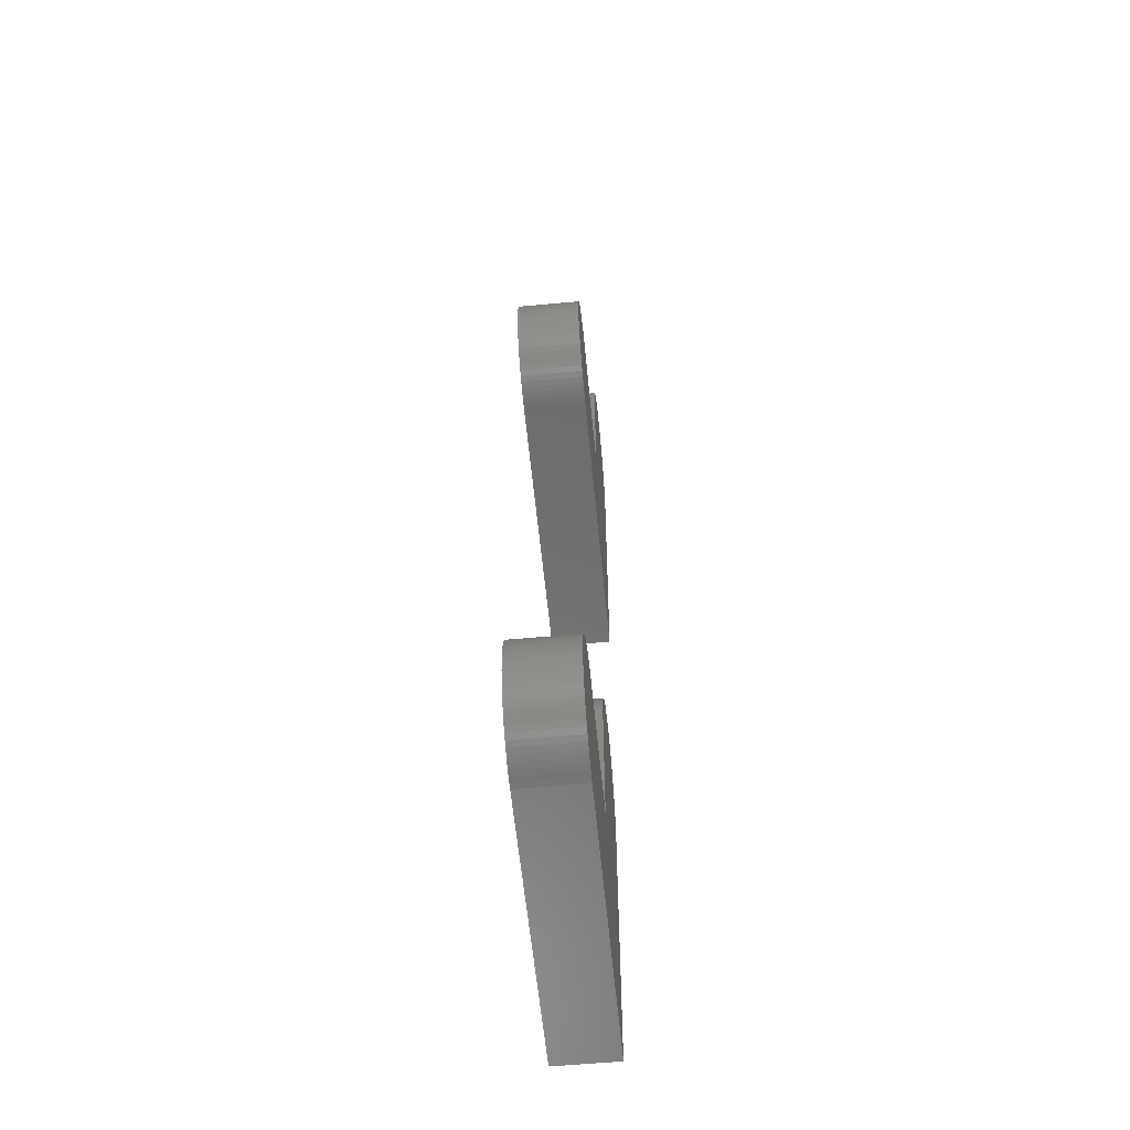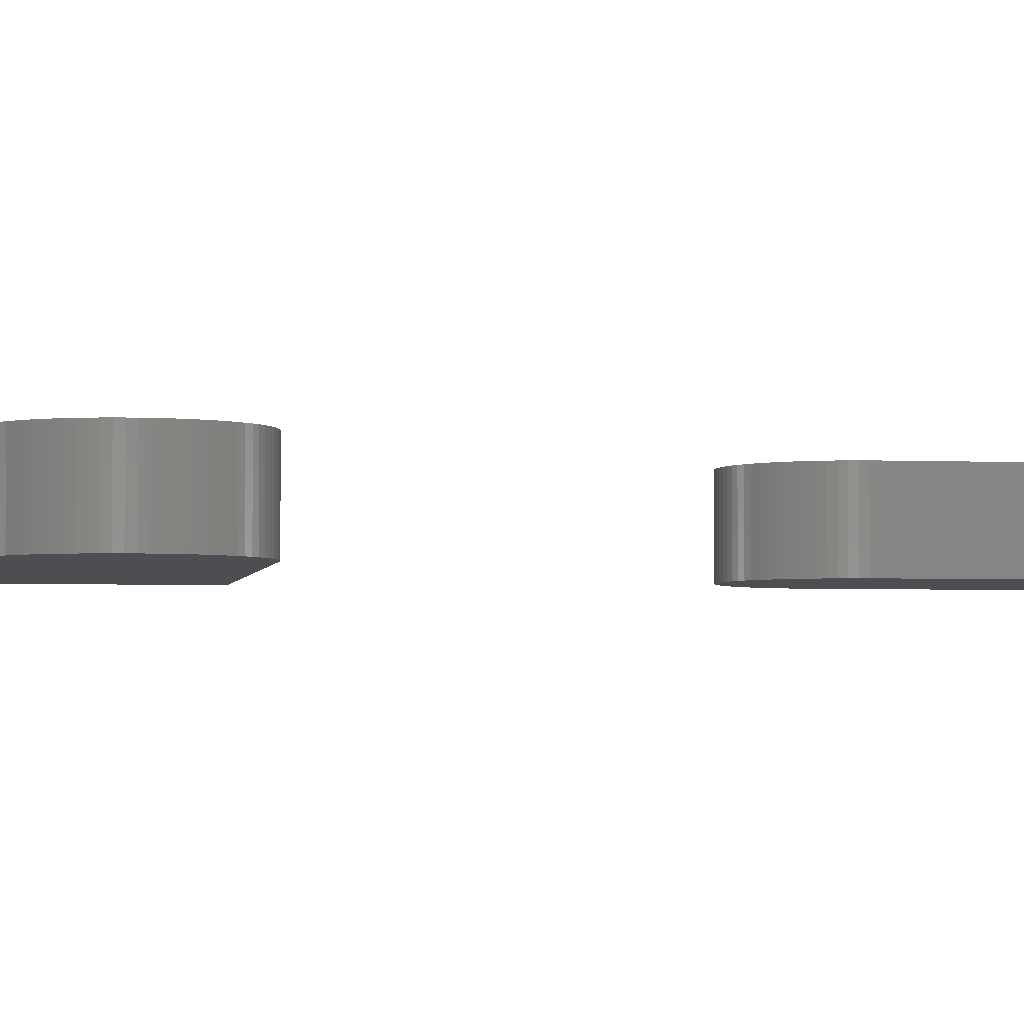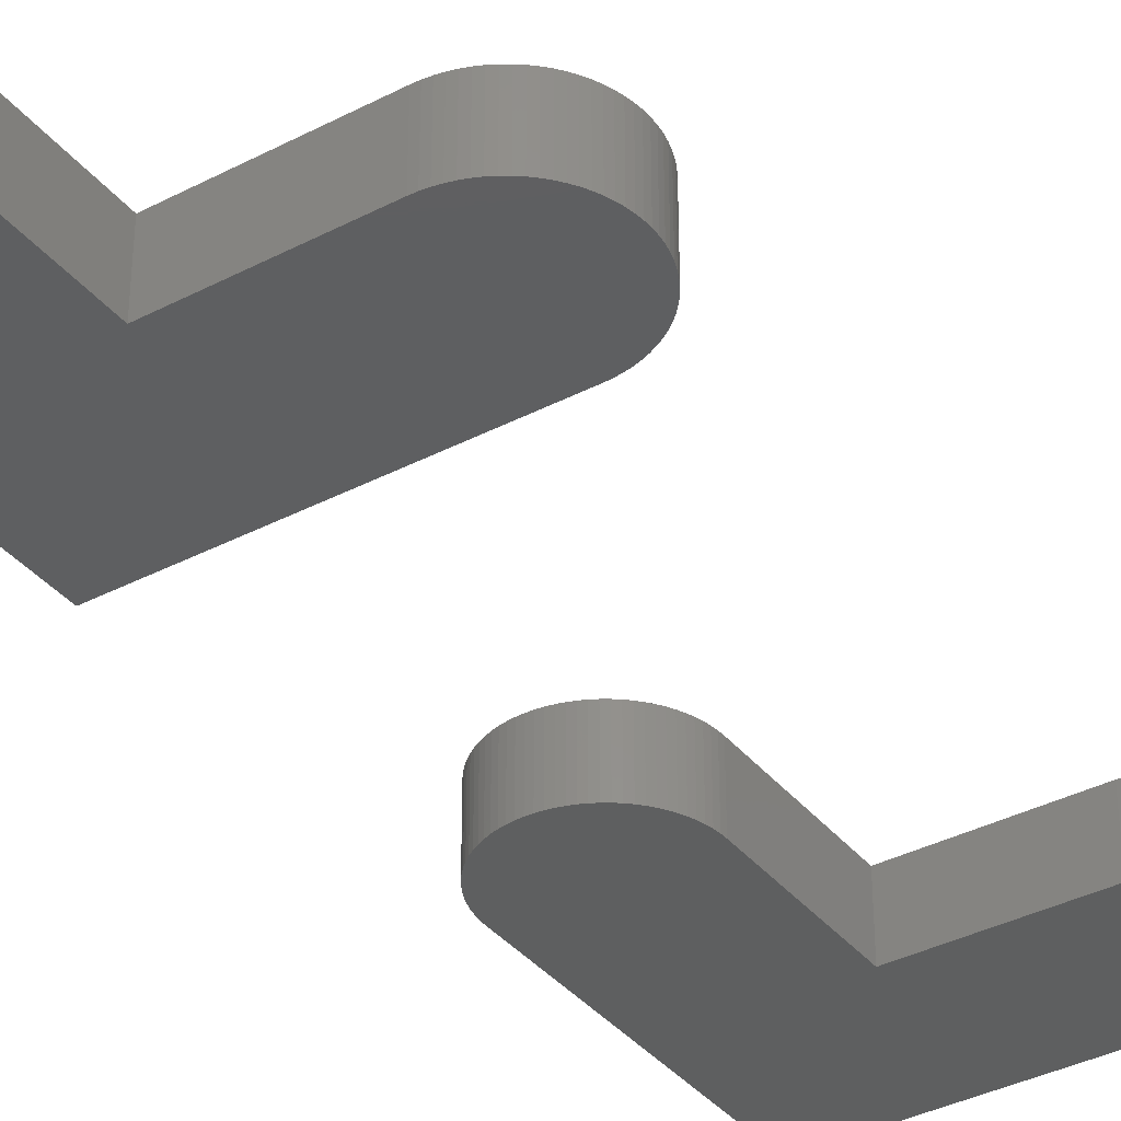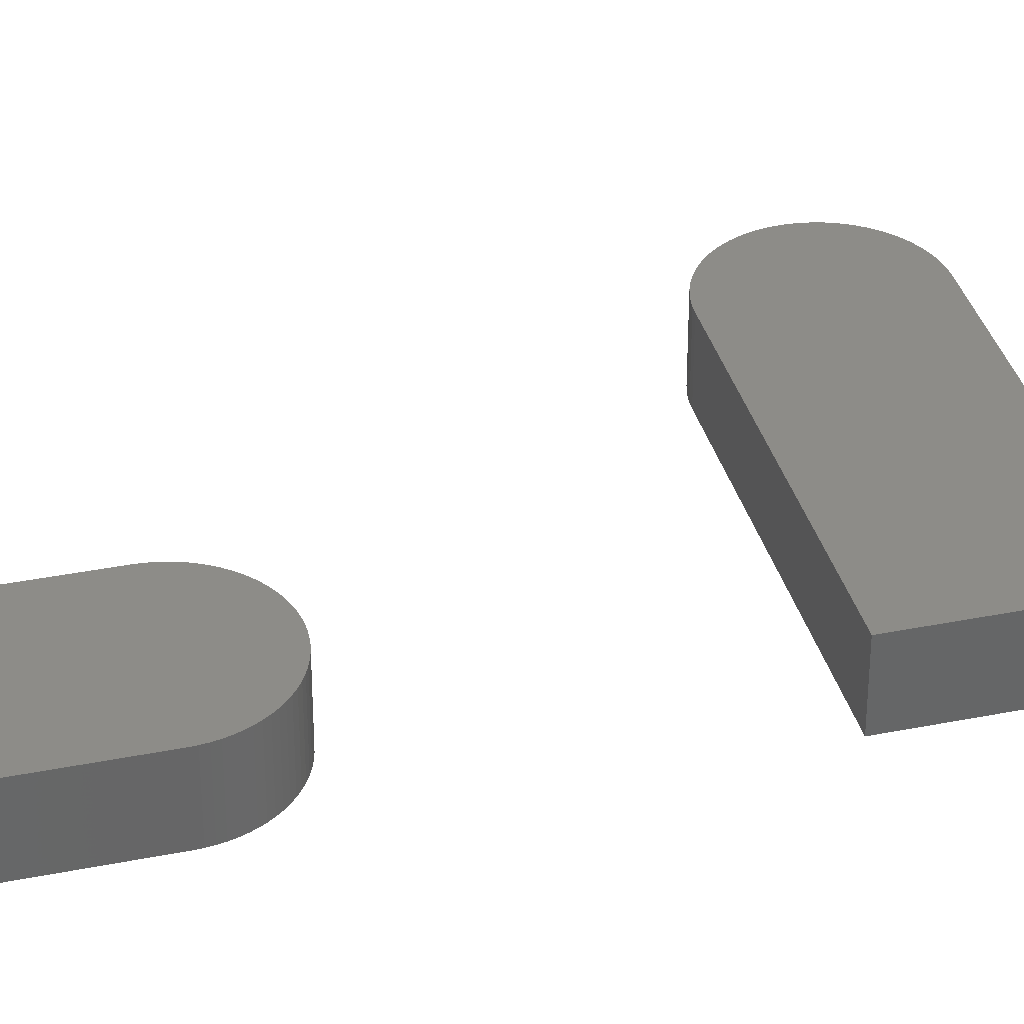
<metadata>
{"format":"stl","ext":"stl","renderer":"f3d","projection":"perspective","resolution":1024,"background":"white","views":[{"elev":-58.3,"azim":-84.5,"up":"+Y"},{"elev":-3.3,"azim":-99.0,"up":"+Z"},{"elev":-37.0,"azim":-146.1,"up":"+Z"},{"elev":36.0,"azim":75.3,"up":"+Z"}]}
</metadata>
<code>
# stl→obj: 336 verts, 664 faces
v -32 52 0
v -32.27 51.99 0
v -32 52 3
v -32.27 51.99 3
v -32.55 51.96 0
v -32.55 51.96 3
v -32.82 51.9 0
v -32.82 51.9 3
v -33.08 51.83 0
v -33.08 51.83 3
v -33.34 51.73 0
v -33.34 51.73 3
v -33.59 51.62 0
v -33.59 51.62 3
v -33.83 51.48 0
v -33.83 51.48 3
v -34.06 51.33 0
v -34.06 51.33 3
v -34.27 51.16 0
v -34.27 51.16 3
v -34.47 50.97 0
v -34.47 50.97 3
v -34.66 50.77 0
v -34.66 50.77 3
v -34.83 50.56 0
v -34.83 50.56 3
v -34.98 50.33 0
v -34.98 50.33 3
v -35.12 50.09 0
v -35.12 50.09 3
v -35.23 49.84 0
v -35.23 49.84 3
v -35.33 49.58 0
v -35.33 49.58 3
v -35.4 49.32 0
v -35.4 49.32 3
v -35.46 49.05 0
v -35.46 49.05 3
v -35.49 48.77 0
v -35.49 48.77 3
v -35.5 48.5 0
v -35.5 48.5 3
v -35.49 48.23 0
v -35.49 48.23 3
v -35.46 47.95 0
v -35.46 47.95 3
v -35.4 47.68 0
v -35.4 47.68 3
v -35.33 47.42 0
v -35.33 47.42 3
v -35.23 47.16 0
v -35.23 47.16 3
v -35.12 46.91 0
v -35.12 46.91 3
v -34.98 46.67 0
v -34.98 46.67 3
v -34.83 46.44 0
v -34.83 46.44 3
v -34.66 46.23 0
v -34.66 46.23 3
v -34.47 46.03 0
v -34.47 46.03 3
v -34.27 45.84 0
v -34.27 45.84 3
v -34.06 45.67 0
v -34.06 45.67 3
v -33.83 45.52 0
v -33.83 45.52 3
v -33.59 45.38 0
v -33.59 45.38 3
v -33.34 45.27 0
v -33.34 45.27 3
v -33.08 45.17 0
v -33.08 45.17 3
v -32.82 45.1 0
v -32.82 45.1 3
v -32.55 45.04 0
v -32.55 45.04 3
v -32.27 45.01 0
v -32.27 45.01 3
v -32 45 3
v -32 45 0
v -25 52 0
v -25 52 3
v -25 59 0
v -25 59 3
v -18 59 0
v -18.01 59.27 0
v -18 59 3
v -18.01 59.27 3
v -18.04 59.55 0
v -18.04 59.55 3
v -18.1 59.82 0
v -18.1 59.82 3
v -18.17 60.08 0
v -18.17 60.08 3
v -18.27 60.34 0
v -18.27 60.34 3
v -18.38 60.59 0
v -18.38 60.59 3
v -18.52 60.83 0
v -18.52 60.83 3
v -18.67 61.06 0
v -18.67 61.06 3
v -18.84 61.27 0
v -18.84 61.27 3
v -19.03 61.47 0
v -19.03 61.47 3
v -19.23 61.66 0
v -19.23 61.66 3
v -19.44 61.83 0
v -19.44 61.83 3
v -19.67 61.98 0
v -19.67 61.98 3
v -19.91 62.12 0
v -19.91 62.12 3
v -20.16 62.23 0
v -20.16 62.23 3
v -20.42 62.33 0
v -20.42 62.33 3
v -20.68 62.4 0
v -20.68 62.4 3
v -20.95 62.46 0
v -20.95 62.46 3
v -21.23 62.49 0
v -21.23 62.49 3
v -21.5 62.5 0
v -21.5 62.5 3
v -21.77 62.49 0
v -21.77 62.49 3
v -22.05 62.46 0
v -22.05 62.46 3
v -22.32 62.4 0
v -22.32 62.4 3
v -22.58 62.33 0
v -22.58 62.33 3
v -22.84 62.23 0
v -22.84 62.23 3
v -23.09 62.12 0
v -23.09 62.12 3
v -23.33 61.98 0
v -23.33 61.98 3
v -23.56 61.83 0
v -23.56 61.83 3
v -23.77 61.66 0
v -23.77 61.66 3
v -23.97 61.47 0
v -23.97 61.47 3
v -24.16 61.27 0
v -24.16 61.27 3
v -24.33 61.06 0
v -24.33 61.06 3
v -24.48 60.83 0
v -24.48 60.83 3
v -24.62 60.59 0
v -24.62 60.59 3
v -24.73 60.34 0
v -24.73 60.34 3
v -24.83 60.08 0
v -24.83 60.08 3
v -24.9 59.82 0
v -24.9 59.82 3
v -24.96 59.55 0
v -24.96 59.55 3
v -24.99 59.27 0
v -24.99 59.27 3
v -18 45 0
v -18 45 3
v -32 22 0
v -32.27 21.99 0
v -32 22 3
v -32.27 21.99 3
v -32.55 21.96 0
v -32.55 21.96 3
v -32.82 21.9 0
v -32.82 21.9 3
v -33.08 21.83 0
v -33.08 21.83 3
v -33.34 21.73 0
v -33.34 21.73 3
v -33.59 21.62 0
v -33.59 21.62 3
v -33.83 21.48 0
v -33.83 21.48 3
v -34.06 21.33 0
v -34.06 21.33 3
v -34.27 21.16 0
v -34.27 21.16 3
v -34.47 20.97 0
v -34.47 20.97 3
v -34.66 20.77 0
v -34.66 20.77 3
v -34.83 20.56 0
v -34.83 20.56 3
v -34.98 20.33 0
v -34.98 20.33 3
v -35.12 20.09 0
v -35.12 20.09 3
v -35.23 19.84 0
v -35.23 19.84 3
v -35.33 19.58 0
v -35.33 19.58 3
v -35.4 19.32 0
v -35.4 19.32 3
v -35.46 19.05 0
v -35.46 19.05 3
v -35.49 18.77 0
v -35.49 18.77 3
v -35.5 18.5 0
v -35.5 18.5 3
v -35.49 18.23 0
v -35.49 18.23 3
v -35.46 17.95 0
v -35.46 17.95 3
v -35.4 17.68 0
v -35.4 17.68 3
v -35.33 17.42 0
v -35.33 17.42 3
v -35.23 17.16 0
v -35.23 17.16 3
v -35.12 16.91 0
v -35.12 16.91 3
v -34.98 16.67 0
v -34.98 16.67 3
v -34.83 16.44 0
v -34.83 16.44 3
v -34.66 16.23 0
v -34.66 16.23 3
v -34.47 16.03 0
v -34.47 16.03 3
v -34.27 15.84 0
v -34.27 15.84 3
v -34.06 15.67 0
v -34.06 15.67 3
v -33.83 15.52 0
v -33.83 15.52 3
v -33.59 15.38 0
v -33.59 15.38 3
v -33.34 15.27 0
v -33.34 15.27 3
v -33.08 15.17 0
v -33.08 15.17 3
v -32.82 15.1 0
v -32.82 15.1 3
v -32.55 15.04 0
v -32.55 15.04 3
v -32.27 15.01 0
v -32.27 15.01 3
v -32 15 3
v -32 15 0
v -25 22 0
v -25 22 3
v -25 29 0
v -25 29 3
v -18 29 0
v -18.01 29.27 0
v -18 29 3
v -18.01 29.27 3
v -18.04 29.55 0
v -18.04 29.55 3
v -18.1 29.82 0
v -18.1 29.82 3
v -18.17 30.08 0
v -18.17 30.08 3
v -18.27 30.34 0
v -18.27 30.34 3
v -18.38 30.59 0
v -18.38 30.59 3
v -18.52 30.83 0
v -18.52 30.83 3
v -18.67 31.06 0
v -18.67 31.06 3
v -18.84 31.27 0
v -18.84 31.27 3
v -19.03 31.47 0
v -19.03 31.47 3
v -19.23 31.66 0
v -19.23 31.66 3
v -19.44 31.83 0
v -19.44 31.83 3
v -19.67 31.98 0
v -19.67 31.98 3
v -19.91 32.12 0
v -19.91 32.12 3
v -20.16 32.23 0
v -20.16 32.23 3
v -20.42 32.33 0
v -20.42 32.33 3
v -20.68 32.4 0
v -20.68 32.4 3
v -20.95 32.46 0
v -20.95 32.46 3
v -21.23 32.49 0
v -21.23 32.49 3
v -21.5 32.5 0
v -21.5 32.5 3
v -21.77 32.49 0
v -21.77 32.49 3
v -22.05 32.46 0
v -22.05 32.46 3
v -22.32 32.4 0
v -22.32 32.4 3
v -22.58 32.33 0
v -22.58 32.33 3
v -22.84 32.23 0
v -22.84 32.23 3
v -23.09 32.12 0
v -23.09 32.12 3
v -23.33 31.98 0
v -23.33 31.98 3
v -23.56 31.83 0
v -23.56 31.83 3
v -23.77 31.66 0
v -23.77 31.66 3
v -23.97 31.47 0
v -23.97 31.47 3
v -24.16 31.27 0
v -24.16 31.27 3
v -24.33 31.06 0
v -24.33 31.06 3
v -24.48 30.83 0
v -24.48 30.83 3
v -24.62 30.59 0
v -24.62 30.59 3
v -24.73 30.34 0
v -24.73 30.34 3
v -24.83 30.08 0
v -24.83 30.08 3
v -24.9 29.82 0
v -24.9 29.82 3
v -24.96 29.55 0
v -24.96 29.55 3
v -24.99 29.27 0
v -24.99 29.27 3
v -18 15 0
v -18 15 3
f 1 2 3
f 3 2 4
f 4 2 5
f 6 5 7
f 8 7 9
f 10 9 11
f 12 11 13
f 14 13 15
f 16 15 17
f 18 17 19
f 20 19 21
f 22 21 23
f 24 23 25
f 26 25 27
f 28 27 29
f 30 29 31
f 32 31 33
f 34 33 35
f 36 35 37
f 38 37 39
f 40 39 41
f 42 41 43
f 44 43 45
f 46 45 47
f 48 47 49
f 50 49 51
f 52 51 53
f 54 53 55
f 56 55 57
f 58 57 59
f 60 59 61
f 62 61 63
f 64 63 65
f 66 65 67
f 68 67 69
f 70 69 71
f 72 71 73
f 74 73 75
f 76 75 77
f 78 77 79
f 80 79 81
f 80 78 79
f 4 5 6
f 6 7 8
f 8 9 10
f 10 11 12
f 12 13 14
f 14 15 16
f 16 17 18
f 18 19 20
f 20 21 22
f 22 23 24
f 24 25 26
f 26 27 28
f 28 29 30
f 30 31 32
f 32 33 34
f 34 35 36
f 36 37 38
f 38 39 40
f 40 41 42
f 42 43 44
f 44 45 46
f 46 47 48
f 48 49 50
f 50 51 52
f 52 53 54
f 54 55 56
f 56 57 58
f 58 59 60
f 60 61 62
f 62 63 64
f 64 65 66
f 66 67 68
f 68 69 70
f 70 71 72
f 72 73 74
f 74 75 76
f 76 77 78
f 79 82 81
f 83 1 84
f 84 1 3
f 85 83 86
f 86 83 84
f 87 88 89
f 89 88 90
f 90 88 91
f 92 91 93
f 94 93 95
f 96 95 97
f 98 97 99
f 100 99 101
f 102 101 103
f 104 103 105
f 106 105 107
f 108 107 109
f 110 109 111
f 112 111 113
f 114 113 115
f 116 115 117
f 118 117 119
f 120 119 121
f 122 121 123
f 124 123 125
f 126 125 127
f 128 127 129
f 130 129 131
f 132 131 133
f 134 133 135
f 136 135 137
f 138 137 139
f 140 139 141
f 142 141 143
f 144 143 145
f 146 145 147
f 148 147 149
f 150 149 151
f 152 151 153
f 154 153 155
f 156 155 157
f 158 157 159
f 160 159 161
f 162 161 163
f 164 163 165
f 166 165 86
f 166 164 165
f 90 91 92
f 92 93 94
f 94 95 96
f 96 97 98
f 98 99 100
f 100 101 102
f 102 103 104
f 104 105 106
f 106 107 108
f 108 109 110
f 110 111 112
f 112 113 114
f 114 115 116
f 116 117 118
f 118 119 120
f 120 121 122
f 122 123 124
f 124 125 126
f 126 127 128
f 128 129 130
f 130 131 132
f 132 133 134
f 134 135 136
f 136 137 138
f 138 139 140
f 140 141 142
f 142 143 144
f 144 145 146
f 146 147 148
f 148 149 150
f 150 151 152
f 152 153 154
f 154 155 156
f 156 157 158
f 158 159 160
f 160 161 162
f 162 163 164
f 165 85 86
f 167 87 168
f 168 87 89
f 82 167 81
f 81 167 168
f 168 84 81
f 168 89 84
f 84 89 86
f 86 89 166
f 166 89 90
f 164 90 92
f 162 92 94
f 160 94 96
f 158 96 98
f 156 98 100
f 154 100 102
f 152 102 104
f 150 104 106
f 148 106 108
f 146 108 110
f 144 110 112
f 142 112 114
f 140 114 116
f 138 116 118
f 136 118 120
f 134 120 122
f 132 122 124
f 130 124 126
f 128 130 126
f 166 90 164
f 164 92 162
f 162 94 160
f 160 96 158
f 158 98 156
f 156 100 154
f 154 102 152
f 152 104 150
f 150 106 148
f 148 108 146
f 146 110 144
f 144 112 142
f 142 114 140
f 140 116 138
f 138 118 136
f 136 120 134
f 134 122 132
f 132 124 130
f 84 3 81
f 81 3 80
f 80 3 78
f 78 3 76
f 76 3 74
f 74 3 72
f 72 3 70
f 70 3 68
f 68 3 66
f 66 3 64
f 64 3 62
f 62 3 60
f 60 3 58
f 58 3 56
f 56 3 54
f 54 3 52
f 52 3 50
f 50 3 48
f 48 3 46
f 46 3 44
f 44 3 42
f 42 3 40
f 40 3 38
f 38 3 36
f 36 3 34
f 34 3 32
f 32 3 30
f 30 3 28
f 28 3 26
f 26 3 24
f 24 3 22
f 22 3 20
f 20 3 18
f 18 3 16
f 16 3 14
f 14 3 12
f 12 3 10
f 10 3 8
f 8 3 6
f 6 3 4
f 87 167 83
f 85 87 83
f 85 88 87
f 85 165 88
f 88 165 91
f 91 165 163
f 93 163 161
f 95 161 159
f 97 159 157
f 99 157 155
f 101 155 153
f 103 153 151
f 105 151 149
f 107 149 147
f 109 147 145
f 111 145 143
f 113 143 141
f 115 141 139
f 117 139 137
f 119 137 135
f 121 135 133
f 123 133 131
f 125 131 129
f 127 125 129
f 79 2 82
f 79 77 2
f 2 77 75
f 73 2 75
f 73 71 2
f 2 71 69
f 67 2 69
f 67 65 2
f 2 65 63
f 61 2 63
f 61 59 2
f 2 59 57
f 55 2 57
f 55 53 2
f 2 53 51
f 49 2 51
f 49 47 2
f 2 47 45
f 43 2 45
f 43 41 2
f 2 41 39
f 37 2 39
f 37 35 2
f 2 35 33
f 31 2 33
f 31 29 2
f 2 29 27
f 25 2 27
f 25 23 2
f 2 23 21
f 19 2 21
f 19 17 2
f 2 17 15
f 13 2 15
f 13 11 2
f 2 11 9
f 7 2 9
f 7 5 2
f 2 1 82
f 82 1 83
f 167 82 83
f 91 163 93
f 93 161 95
f 95 159 97
f 97 157 99
f 99 155 101
f 101 153 103
f 103 151 105
f 105 149 107
f 107 147 109
f 109 145 111
f 111 143 113
f 113 141 115
f 115 139 117
f 117 137 119
f 119 135 121
f 121 133 123
f 123 131 125
f 169 170 171
f 171 170 172
f 172 170 173
f 174 173 175
f 176 175 177
f 178 177 179
f 180 179 181
f 182 181 183
f 184 183 185
f 186 185 187
f 188 187 189
f 190 189 191
f 192 191 193
f 194 193 195
f 196 195 197
f 198 197 199
f 200 199 201
f 202 201 203
f 204 203 205
f 206 205 207
f 208 207 209
f 210 209 211
f 212 211 213
f 214 213 215
f 216 215 217
f 218 217 219
f 220 219 221
f 222 221 223
f 224 223 225
f 226 225 227
f 228 227 229
f 230 229 231
f 232 231 233
f 234 233 235
f 236 235 237
f 238 237 239
f 240 239 241
f 242 241 243
f 244 243 245
f 246 245 247
f 248 247 249
f 248 246 247
f 172 173 174
f 174 175 176
f 176 177 178
f 178 179 180
f 180 181 182
f 182 183 184
f 184 185 186
f 186 187 188
f 188 189 190
f 190 191 192
f 192 193 194
f 194 195 196
f 196 197 198
f 198 199 200
f 200 201 202
f 202 203 204
f 204 205 206
f 206 207 208
f 208 209 210
f 210 211 212
f 212 213 214
f 214 215 216
f 216 217 218
f 218 219 220
f 220 221 222
f 222 223 224
f 224 225 226
f 226 227 228
f 228 229 230
f 230 231 232
f 232 233 234
f 234 235 236
f 236 237 238
f 238 239 240
f 240 241 242
f 242 243 244
f 244 245 246
f 247 250 249
f 251 169 252
f 252 169 171
f 253 251 254
f 254 251 252
f 255 256 257
f 257 256 258
f 258 256 259
f 260 259 261
f 262 261 263
f 264 263 265
f 266 265 267
f 268 267 269
f 270 269 271
f 272 271 273
f 274 273 275
f 276 275 277
f 278 277 279
f 280 279 281
f 282 281 283
f 284 283 285
f 286 285 287
f 288 287 289
f 290 289 291
f 292 291 293
f 294 293 295
f 296 295 297
f 298 297 299
f 300 299 301
f 302 301 303
f 304 303 305
f 306 305 307
f 308 307 309
f 310 309 311
f 312 311 313
f 314 313 315
f 316 315 317
f 318 317 319
f 320 319 321
f 322 321 323
f 324 323 325
f 326 325 327
f 328 327 329
f 330 329 331
f 332 331 333
f 334 333 254
f 334 332 333
f 258 259 260
f 260 261 262
f 262 263 264
f 264 265 266
f 266 267 268
f 268 269 270
f 270 271 272
f 272 273 274
f 274 275 276
f 276 277 278
f 278 279 280
f 280 281 282
f 282 283 284
f 284 285 286
f 286 287 288
f 288 289 290
f 290 291 292
f 292 293 294
f 294 295 296
f 296 297 298
f 298 299 300
f 300 301 302
f 302 303 304
f 304 305 306
f 306 307 308
f 308 309 310
f 310 311 312
f 312 313 314
f 314 315 316
f 316 317 318
f 318 319 320
f 320 321 322
f 322 323 324
f 324 325 326
f 326 327 328
f 328 329 330
f 330 331 332
f 333 253 254
f 335 255 336
f 336 255 257
f 250 335 249
f 249 335 336
f 336 252 249
f 336 257 252
f 252 257 254
f 254 257 334
f 334 257 258
f 332 258 260
f 330 260 262
f 328 262 264
f 326 264 266
f 324 266 268
f 322 268 270
f 320 270 272
f 318 272 274
f 316 274 276
f 314 276 278
f 312 278 280
f 310 280 282
f 308 282 284
f 306 284 286
f 304 286 288
f 302 288 290
f 300 290 292
f 298 292 294
f 296 298 294
f 334 258 332
f 332 260 330
f 330 262 328
f 328 264 326
f 326 266 324
f 324 268 322
f 322 270 320
f 320 272 318
f 318 274 316
f 316 276 314
f 314 278 312
f 312 280 310
f 310 282 308
f 308 284 306
f 306 286 304
f 304 288 302
f 302 290 300
f 300 292 298
f 252 171 249
f 249 171 248
f 248 171 246
f 246 171 244
f 244 171 242
f 242 171 240
f 240 171 238
f 238 171 236
f 236 171 234
f 234 171 232
f 232 171 230
f 230 171 228
f 228 171 226
f 226 171 224
f 224 171 222
f 222 171 220
f 220 171 218
f 218 171 216
f 216 171 214
f 214 171 212
f 212 171 210
f 210 171 208
f 208 171 206
f 206 171 204
f 204 171 202
f 202 171 200
f 200 171 198
f 198 171 196
f 196 171 194
f 194 171 192
f 192 171 190
f 190 171 188
f 188 171 186
f 186 171 184
f 184 171 182
f 182 171 180
f 180 171 178
f 178 171 176
f 176 171 174
f 174 171 172
f 255 335 251
f 253 255 251
f 253 256 255
f 253 333 256
f 256 333 259
f 259 333 331
f 261 331 329
f 263 329 327
f 265 327 325
f 267 325 323
f 269 323 321
f 271 321 319
f 273 319 317
f 275 317 315
f 277 315 313
f 279 313 311
f 281 311 309
f 283 309 307
f 285 307 305
f 287 305 303
f 289 303 301
f 291 301 299
f 293 299 297
f 295 293 297
f 247 170 250
f 247 245 170
f 170 245 243
f 241 170 243
f 241 239 170
f 170 239 237
f 235 170 237
f 235 233 170
f 170 233 231
f 229 170 231
f 229 227 170
f 170 227 225
f 223 170 225
f 223 221 170
f 170 221 219
f 217 170 219
f 217 215 170
f 170 215 213
f 211 170 213
f 211 209 170
f 170 209 207
f 205 170 207
f 205 203 170
f 170 203 201
f 199 170 201
f 199 197 170
f 170 197 195
f 193 170 195
f 193 191 170
f 170 191 189
f 187 170 189
f 187 185 170
f 170 185 183
f 181 170 183
f 181 179 170
f 170 179 177
f 175 170 177
f 175 173 170
f 170 169 250
f 250 169 251
f 335 250 251
f 259 331 261
f 261 329 263
f 263 327 265
f 265 325 267
f 267 323 269
f 269 321 271
f 271 319 273
f 273 317 275
f 275 315 277
f 277 313 279
f 279 311 281
f 281 309 283
f 283 307 285
f 285 305 287
f 287 303 289
f 289 301 291
f 291 299 293

</code>
